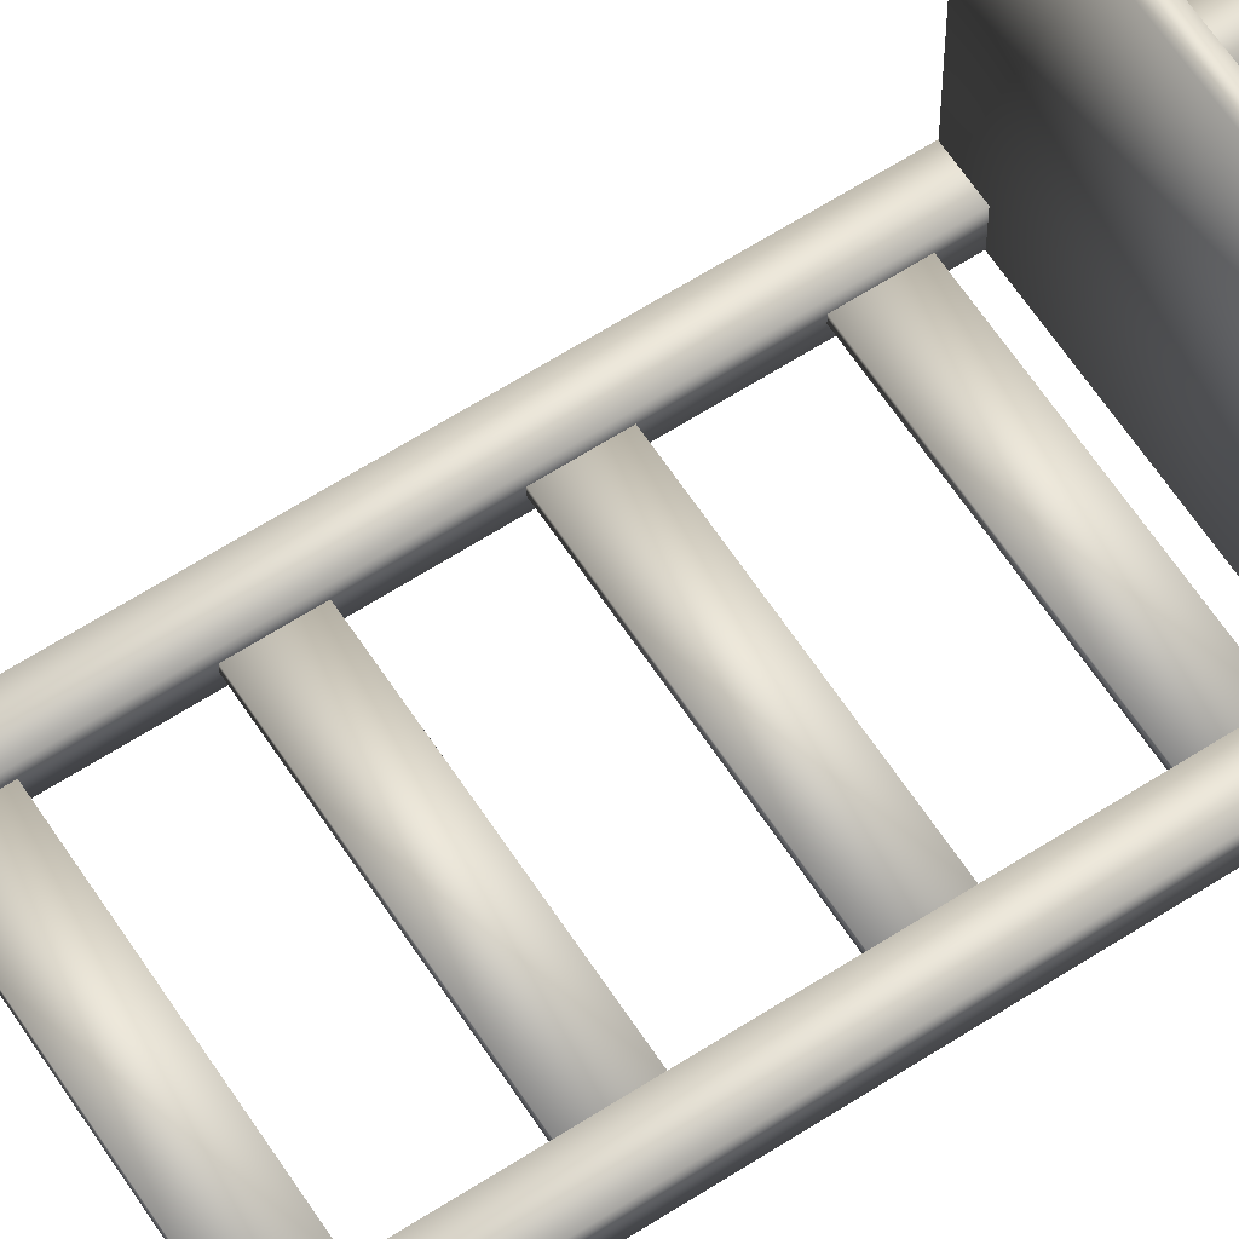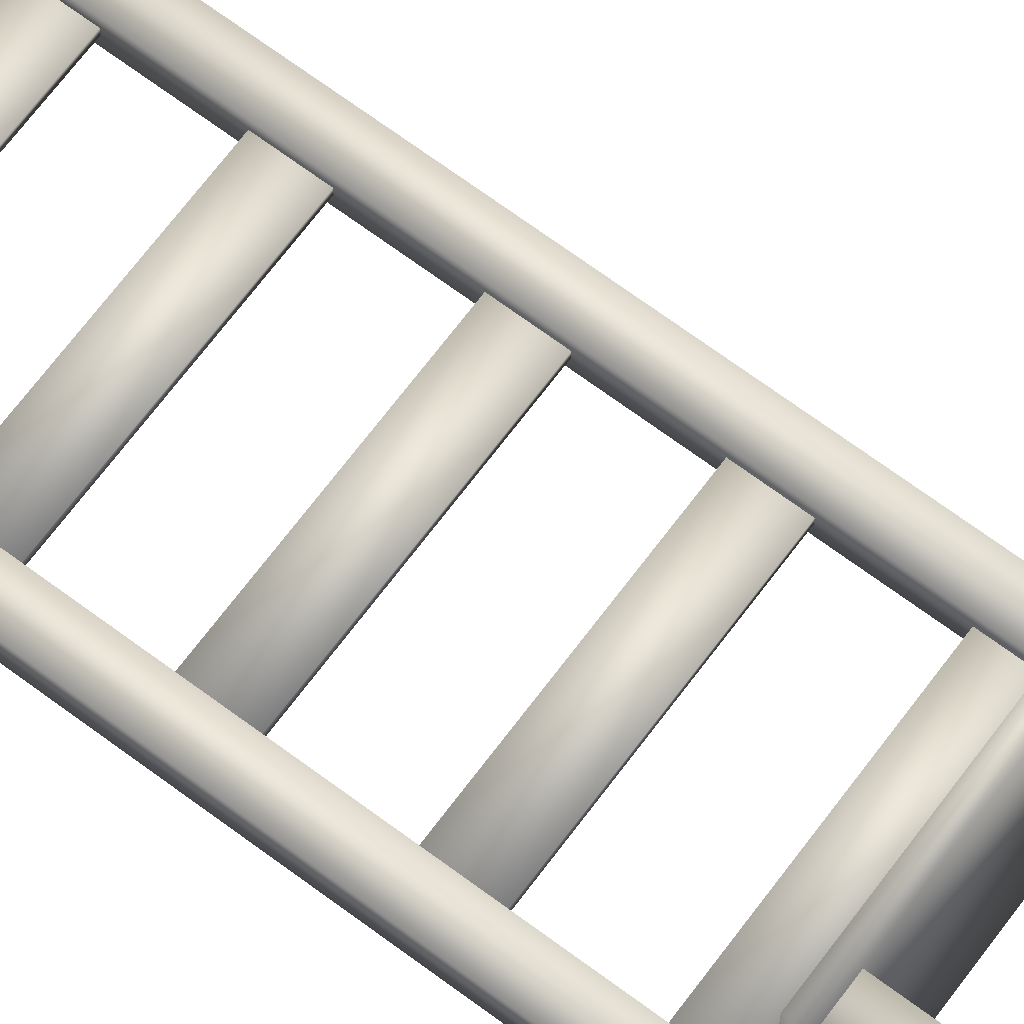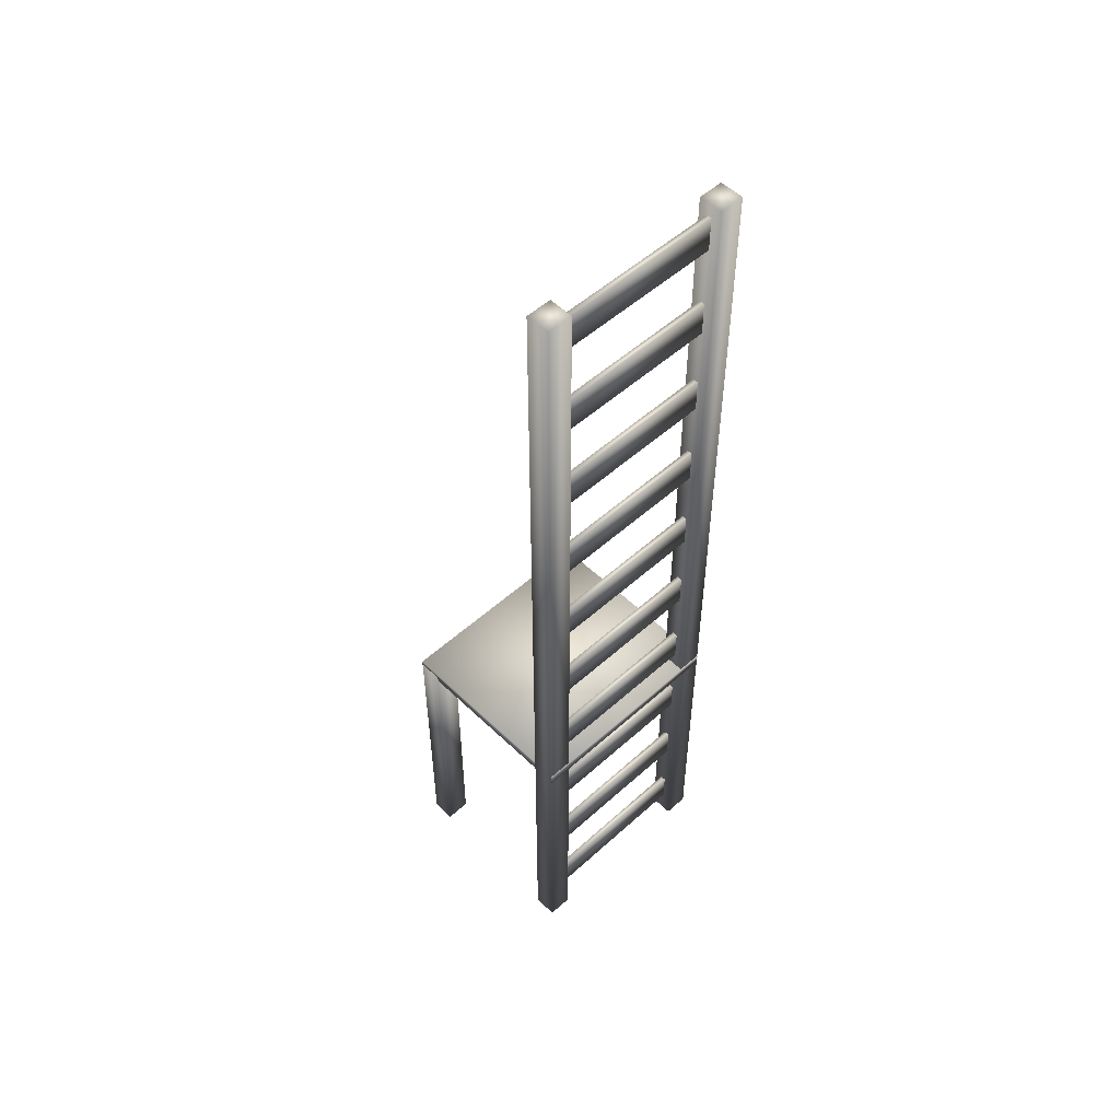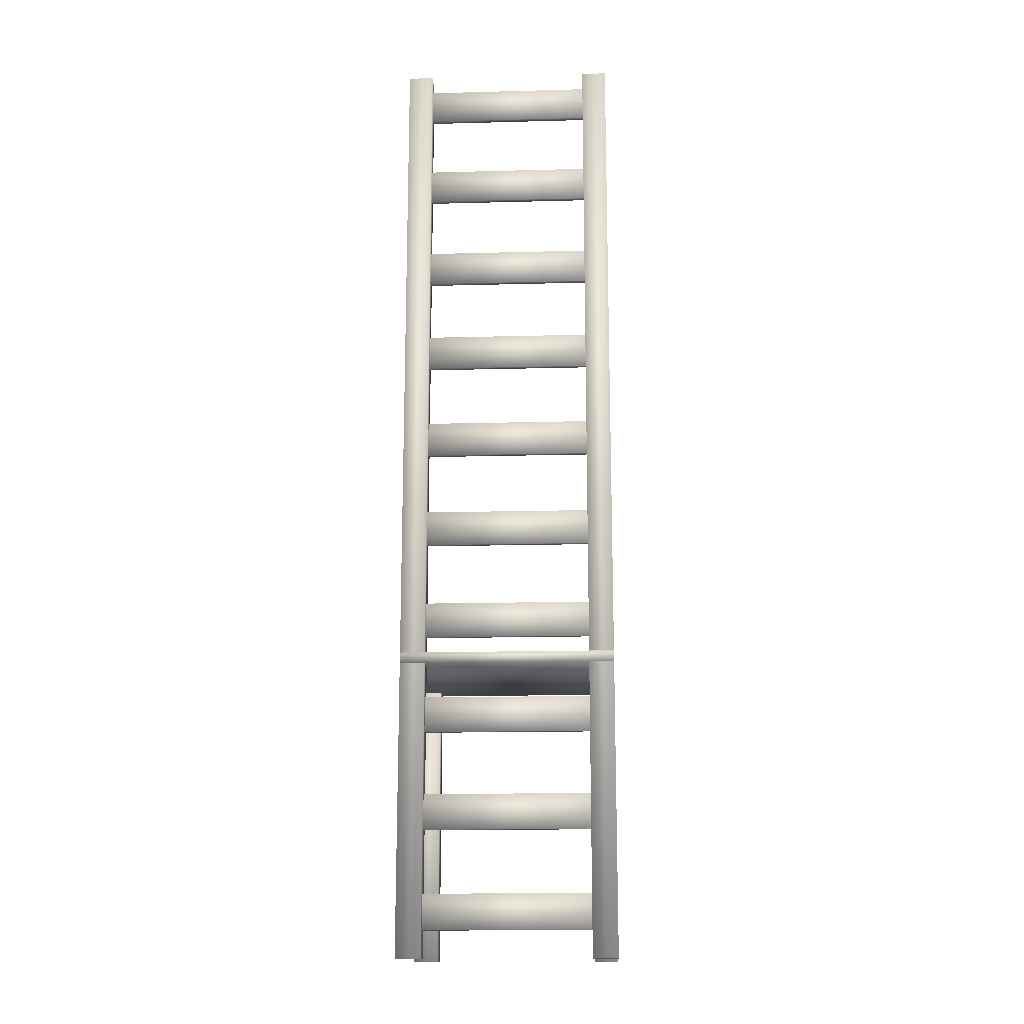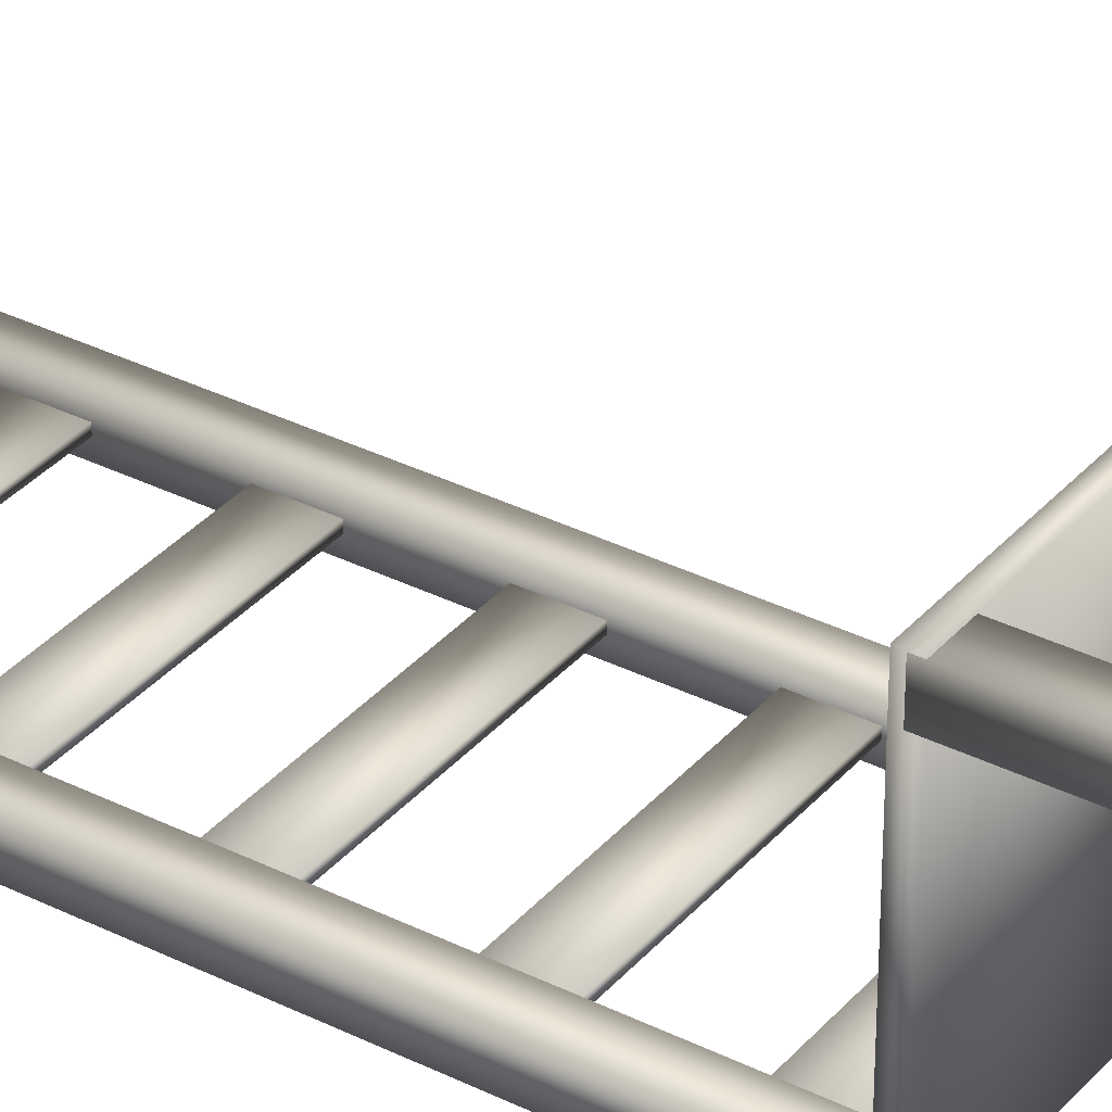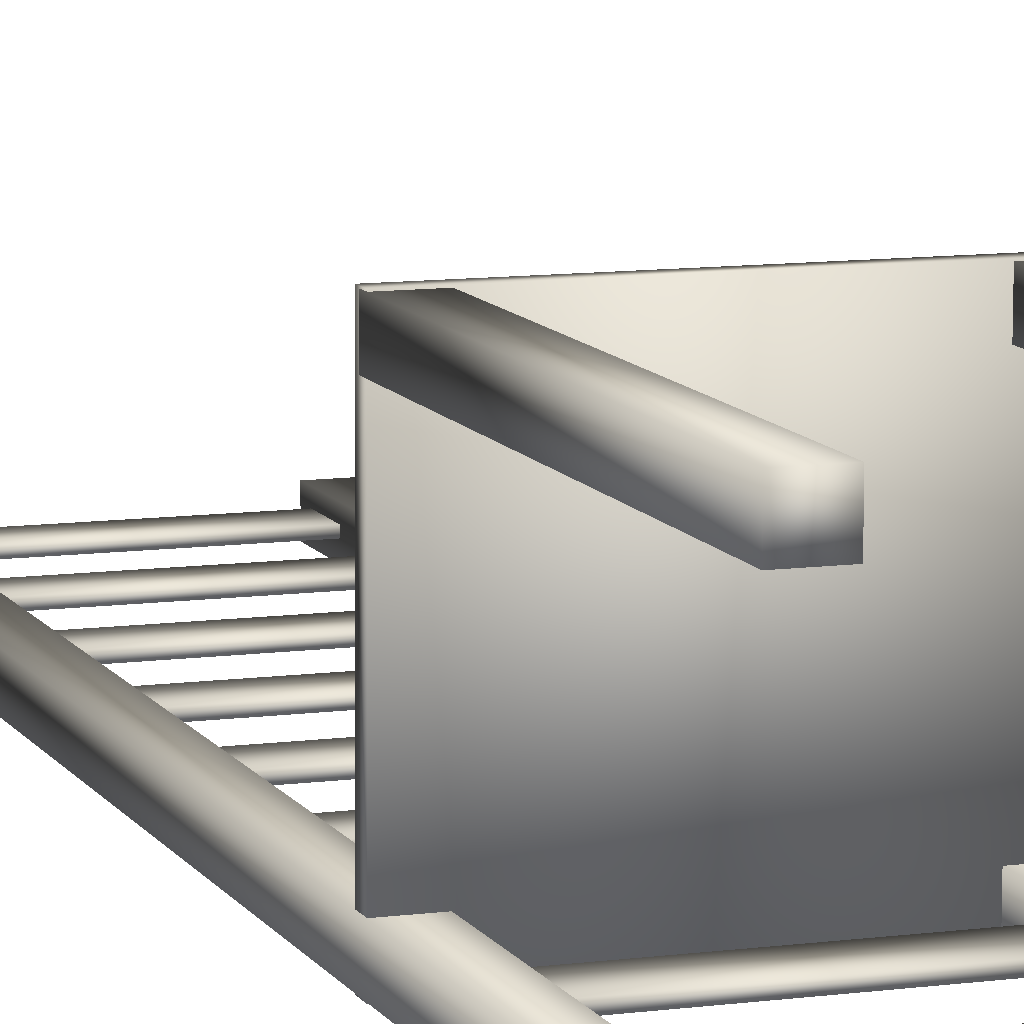
<metadata>
{"format":"obj","ext":"obj","renderer":"f3d","projection":"perspective","resolution":1024,"background":"white","views":[{"elev":63.1,"azim":-123.1,"up":"+Z"},{"elev":68.6,"azim":-53.3,"up":"+Z"},{"elev":52.6,"azim":136.2,"up":"+Y"},{"elev":-15.7,"azim":-176.6,"up":"+Y"},{"elev":34.2,"azim":-55.9,"up":"+Z"},{"elev":10.5,"azim":-19.6,"up":"+Z"}]}
</metadata>
<code>
v 0.2171 0.05186 0.03558
v 0.04969 0.05186 0.03632
v 0.04969 0.08696 0.03632
v 0.2171 0.08696 0.03558
v 0.2171 0.05186 0.04098
v 0.04972 0.05186 0.04172
v 0.04972 0.08696 0.04172
v 0.2171 0.08696 0.04098
v 0.2171 0.1491 0.03558
v 0.04969 0.1491 0.03632
v 0.04969 0.1841 0.03632
v 0.2171 0.1841 0.03558
v 0.2171 0.1491 0.04098
v 0.04972 0.1491 0.04172
v 0.04972 0.1841 0.04172
v 0.2171 0.1841 0.04098
v 0.2171 0.2462 0.03558
v 0.04969 0.2462 0.03632
v 0.04969 0.2813 0.03632
v 0.2171 0.2813 0.03558
v 0.2171 0.2462 0.04098
v 0.04972 0.2462 0.04172
v 0.04972 0.2813 0.04172
v 0.2171 0.2813 0.04098
v 0.2171 0.3434 0.03558
v 0.04969 0.3434 0.03632
v 0.04969 0.3785 0.03632
v 0.2171 0.3785 0.03558
v 0.2171 0.3434 0.04098
v 0.04972 0.3434 0.04172
v 0.04972 0.3785 0.04172
v 0.2171 0.3785 0.04098
v 0.2171 0.635 0.03558
v 0.04969 0.635 0.03632
v 0.04969 0.6701 0.03632
v 0.2171 0.6701 0.03558
v 0.2171 0.635 0.04098
v 0.04972 0.635 0.04172
v 0.04972 0.6701 0.04172
v 0.2171 0.6701 0.04098
v 0.2171 0.7322 0.03558
v 0.04969 0.7322 0.03632
v 0.04969 0.7673 0.03632
v 0.2171 0.7673 0.03558
v 0.2171 0.7322 0.04098
v 0.04972 0.7322 0.04172
v 0.04972 0.7673 0.04172
v 0.2171 0.7673 0.04098
v 0.2171 0.8294 0.03558
v 0.04969 0.8294 0.03632
v 0.04969 0.8644 0.03632
v 0.2171 0.8644 0.03558
v 0.2171 0.8294 0.04098
v 0.04972 0.8294 0.04172
v 0.04972 0.8644 0.04172
v 0.2171 0.8644 0.04098
v 0.2171 0.9265 0.03558
v 0.04969 0.9265 0.03632
v 0.04969 0.9616 0.03632
v 0.2171 0.9616 0.03558
v 0.2171 0.9265 0.04098
v 0.04972 0.9265 0.04172
v 0.04972 0.9616 0.04172
v 0.2171 0.9616 0.04098
v 0.2171 0.4406 0.03558
v 0.04969 0.4406 0.03632
v 0.04969 0.4757 0.03632
v 0.2171 0.4757 0.03558
v 0.2171 0.4406 0.04098
v 0.04972 0.4406 0.04172
v 0.04972 0.4757 0.04172
v 0.2171 0.4757 0.04098
v 0.2171 0.5378 0.03558
v 0.04969 0.5378 0.03632
v 0.04969 0.5729 0.03632
v 0.2171 0.5729 0.03558
v 0.2171 0.5378 0.04098
v 0.04972 0.5378 0.04172
v 0.04972 0.5729 0.04172
v 0.2171 0.5729 0.04098
v 0.05076 0.0261 0.2011
v 0.02577 0.0261 0.2012
v 0.02577 0.3206 0.2012
v 0.05076 0.3206 0.2011
v 0.05087 0.0261 0.2249
v 0.02587 0.0261 0.225
v 0.02587 0.3206 0.225
v 0.05087 0.3206 0.2249
v 0.2424 0.0261 0.2003
v 0.2174 0.0261 0.2004
v 0.2174 0.3206 0.2004
v 0.2424 0.3206 0.2003
v 0.2425 0.0261 0.2241
v 0.2175 0.0261 0.2242
v 0.2175 0.3206 0.2242
v 0.2425 0.3206 0.2241
v 0.2417 0.025 0.02569
v 0.2167 0.025 0.0258
v 0.2167 0.975 0.0258
v 0.2417 0.975 0.02569
v 0.2418 0.025 0.04948
v 0.2168 0.025 0.04959
v 0.2168 0.975 0.04959
v 0.2418 0.975 0.04948
v 0.05 0.025 0.02653
v 0.025 0.025 0.02664
v 0.025 0.975 0.02664
v 0.05 0.975 0.02653
v 0.0501 0.025 0.05032
v 0.0251 0.025 0.05043
v 0.0251 0.975 0.05043
v 0.0501 0.975 0.05032
v 0.2413 0.3257 0.025
v 0.02535 0.3257 0.02595
v 0.02622 0.3257 0.2257
v 0.2422 0.3257 0.2248
v 0.2413 0.3149 0.025
v 0.02535 0.3149 0.02595
v 0.02622 0.3149 0.2257
v 0.2422 0.3149 0.2248
f 2 1 3
f 3 1 4
f 5 1 6
f 6 1 2
f 6 2 7
f 7 2 3
f 7 3 8
f 8 3 4
f 8 4 5
f 5 4 1
f 8 5 7
f 7 5 6
f 10 9 11
f 11 9 12
f 13 9 14
f 14 9 10
f 14 10 15
f 15 10 11
f 15 11 16
f 16 11 12
f 16 12 13
f 13 12 9
f 16 13 15
f 15 13 14
f 18 17 19
f 19 17 20
f 21 17 22
f 22 17 18
f 22 18 23
f 23 18 19
f 23 19 24
f 24 19 20
f 24 20 21
f 21 20 17
f 24 21 23
f 23 21 22
f 26 25 27
f 27 25 28
f 29 25 30
f 30 25 26
f 30 26 31
f 31 26 27
f 31 27 32
f 32 27 28
f 32 28 29
f 29 28 25
f 32 29 31
f 31 29 30
f 34 33 35
f 35 33 36
f 37 33 38
f 38 33 34
f 38 34 39
f 39 34 35
f 39 35 40
f 40 35 36
f 40 36 37
f 37 36 33
f 40 37 39
f 39 37 38
f 42 41 43
f 43 41 44
f 45 41 46
f 46 41 42
f 46 42 47
f 47 42 43
f 47 43 48
f 48 43 44
f 48 44 45
f 45 44 41
f 48 45 47
f 47 45 46
f 50 49 51
f 51 49 52
f 53 49 54
f 54 49 50
f 54 50 55
f 55 50 51
f 55 51 56
f 56 51 52
f 56 52 53
f 53 52 49
f 56 53 55
f 55 53 54
f 58 57 59
f 59 57 60
f 61 57 62
f 62 57 58
f 62 58 63
f 63 58 59
f 63 59 64
f 64 59 60
f 64 60 61
f 61 60 57
f 64 61 63
f 63 61 62
f 66 65 67
f 67 65 68
f 69 65 70
f 70 65 66
f 70 66 71
f 71 66 67
f 71 67 72
f 72 67 68
f 72 68 69
f 69 68 65
f 72 69 71
f 71 69 70
f 74 73 75
f 75 73 76
f 77 73 78
f 78 73 74
f 78 74 79
f 79 74 75
f 79 75 80
f 80 75 76
f 80 76 77
f 77 76 73
f 80 77 79
f 79 77 78
f 82 81 83
f 83 81 84
f 85 81 86
f 86 81 82
f 86 82 87
f 87 82 83
f 87 83 88
f 88 83 84
f 88 84 85
f 85 84 81
f 88 85 87
f 87 85 86
f 90 89 91
f 91 89 92
f 93 89 94
f 94 89 90
f 94 90 95
f 95 90 91
f 95 91 96
f 96 91 92
f 96 92 93
f 93 92 89
f 96 93 95
f 95 93 94
f 98 97 99
f 99 97 100
f 101 97 102
f 102 97 98
f 102 98 103
f 103 98 99
f 103 99 104
f 104 99 100
f 104 100 101
f 101 100 97
f 104 101 103
f 103 101 102
f 106 105 107
f 107 105 108
f 109 105 110
f 110 105 106
f 110 106 111
f 111 106 107
f 111 107 112
f 112 107 108
f 112 108 109
f 109 108 105
f 112 109 111
f 111 109 110
f 114 113 115
f 115 113 116
f 117 113 118
f 118 113 114
f 118 114 119
f 119 114 115
f 119 115 120
f 120 115 116
f 120 116 117
f 117 116 113
f 120 117 119
f 119 117 118

</code>
